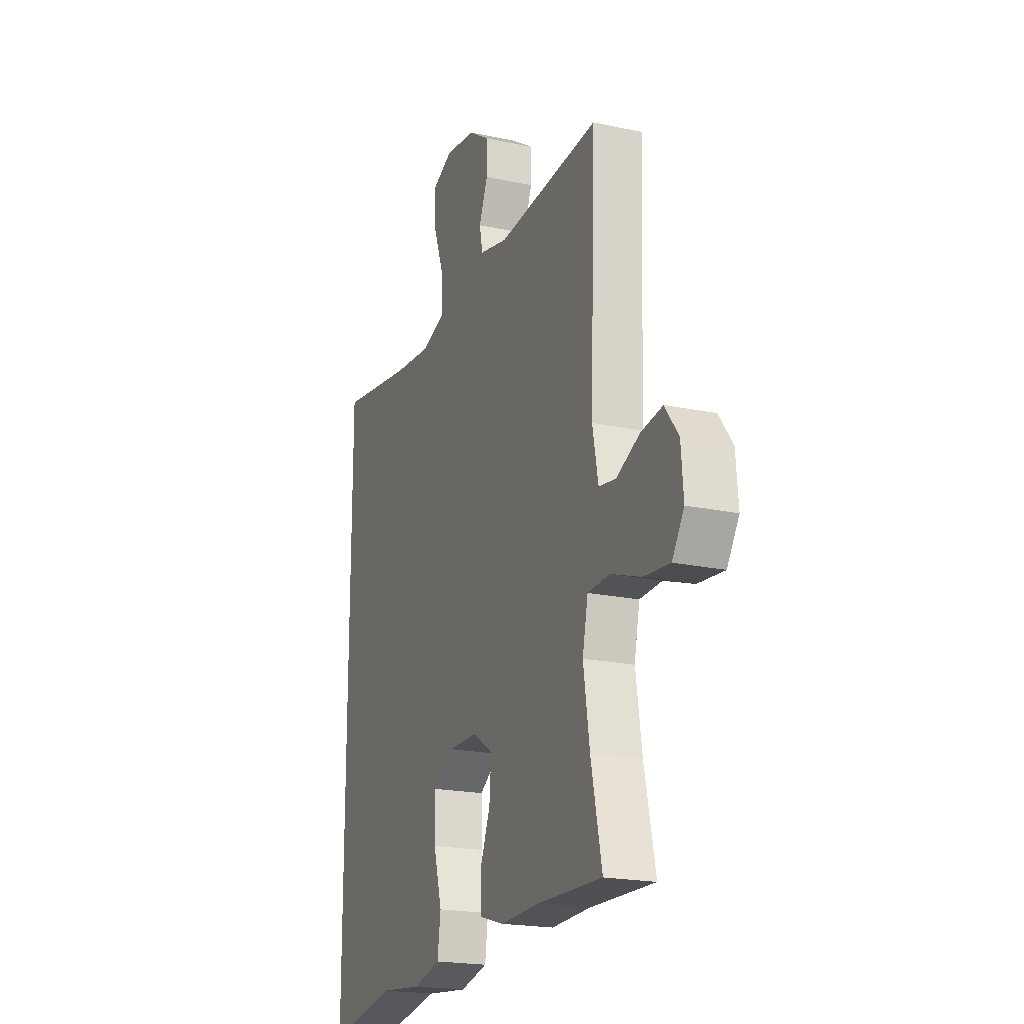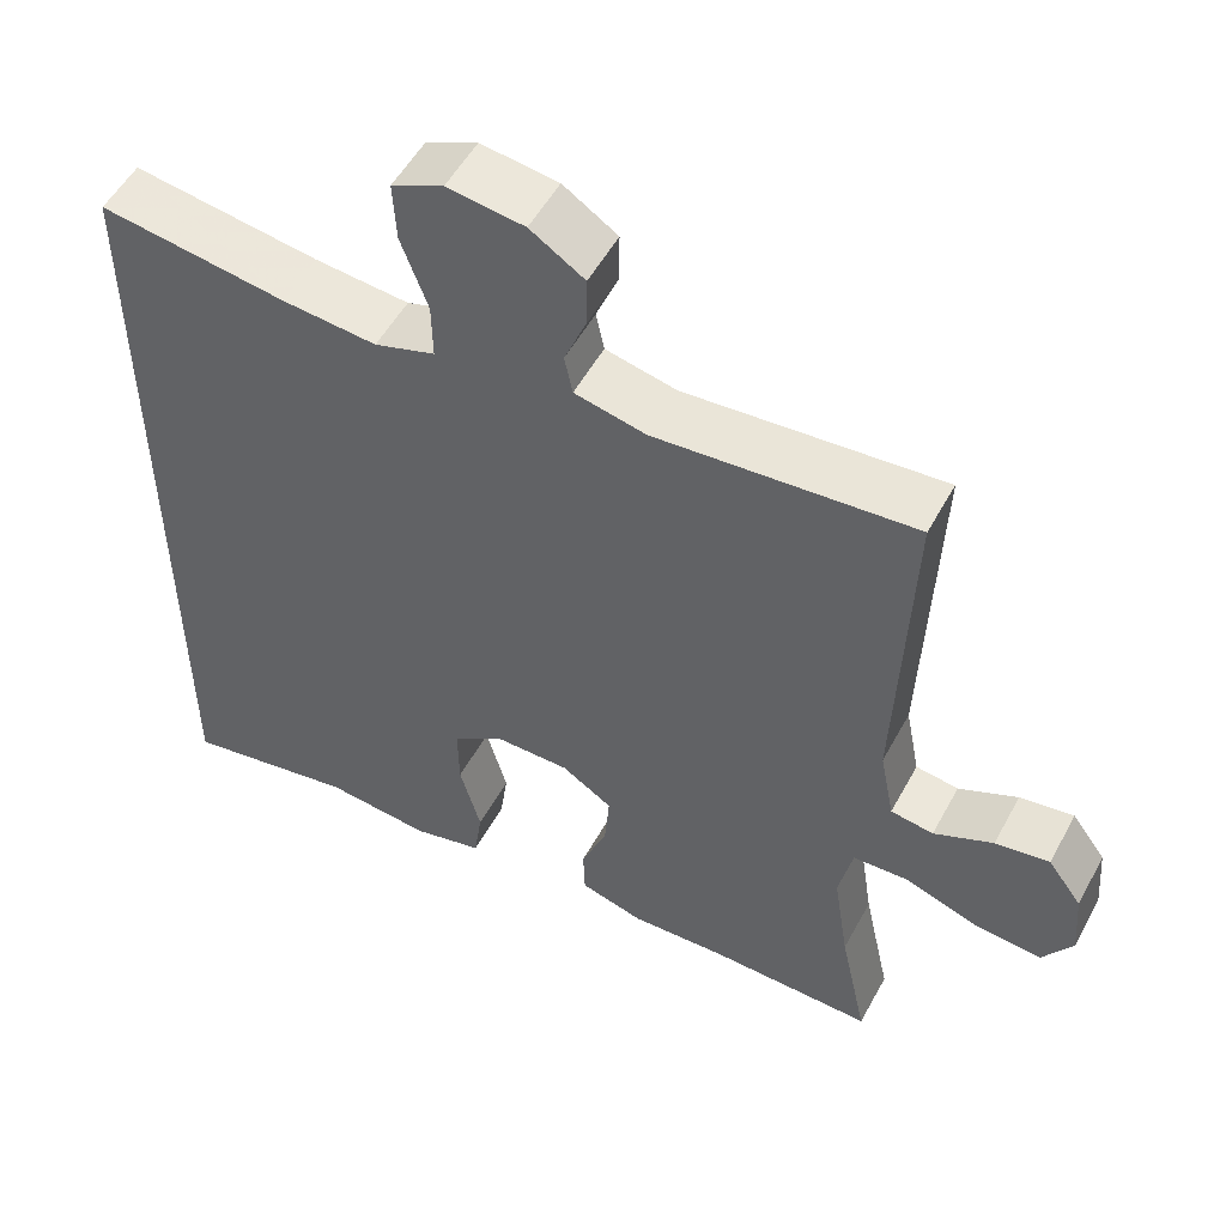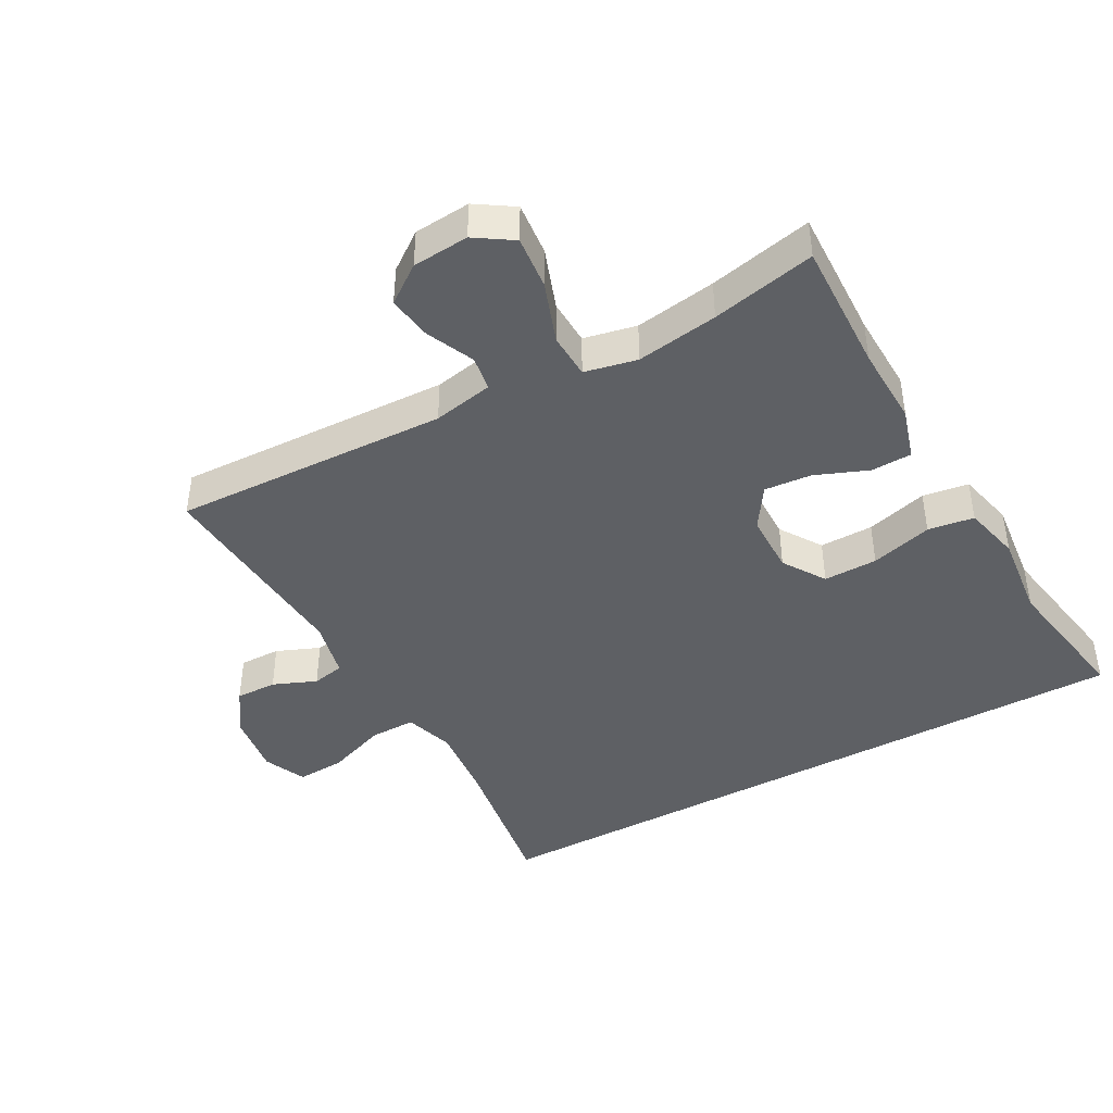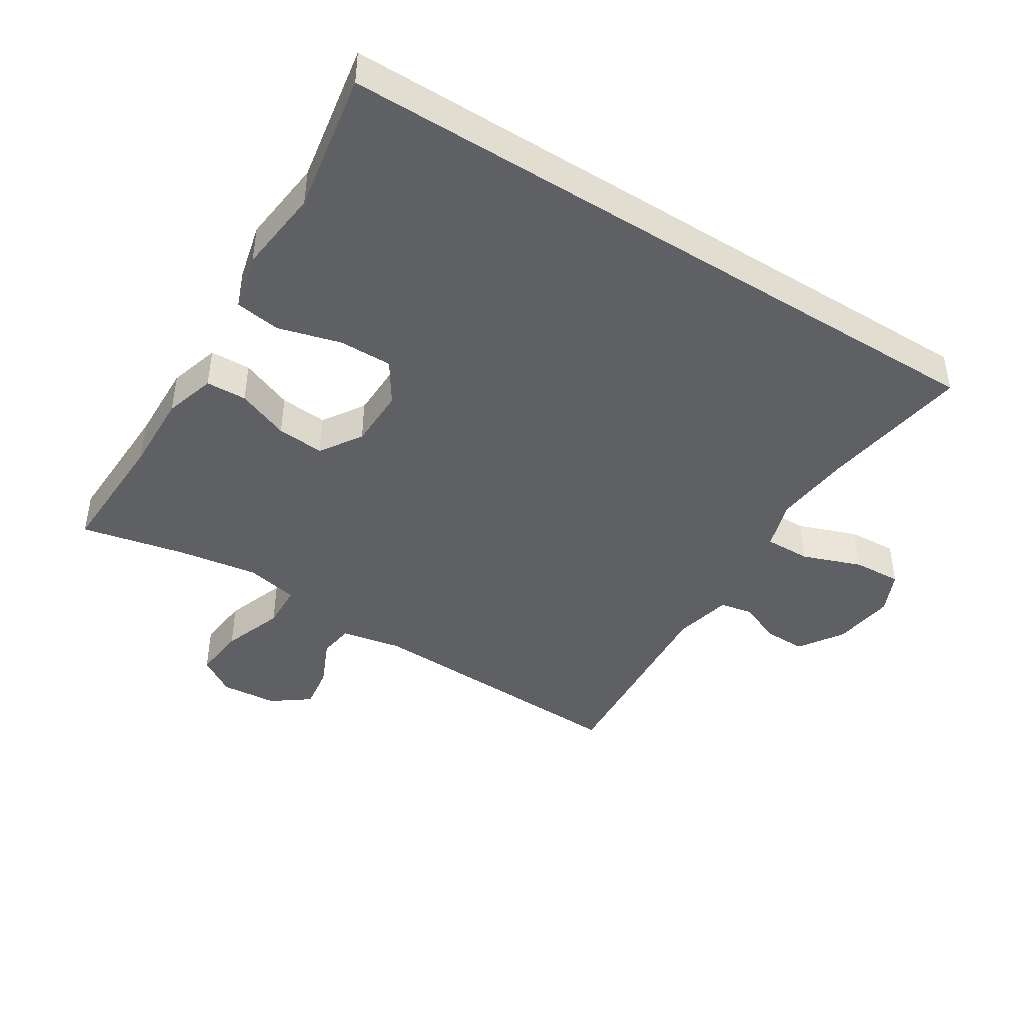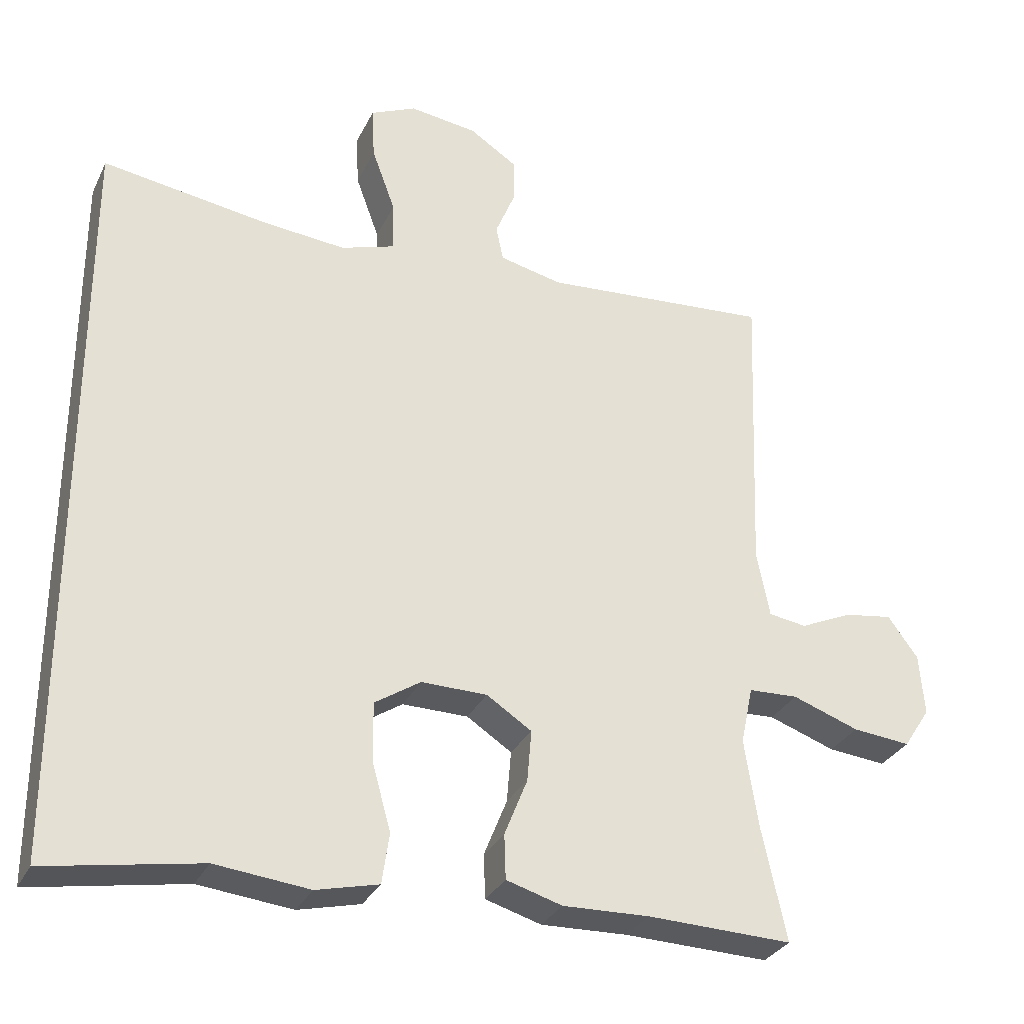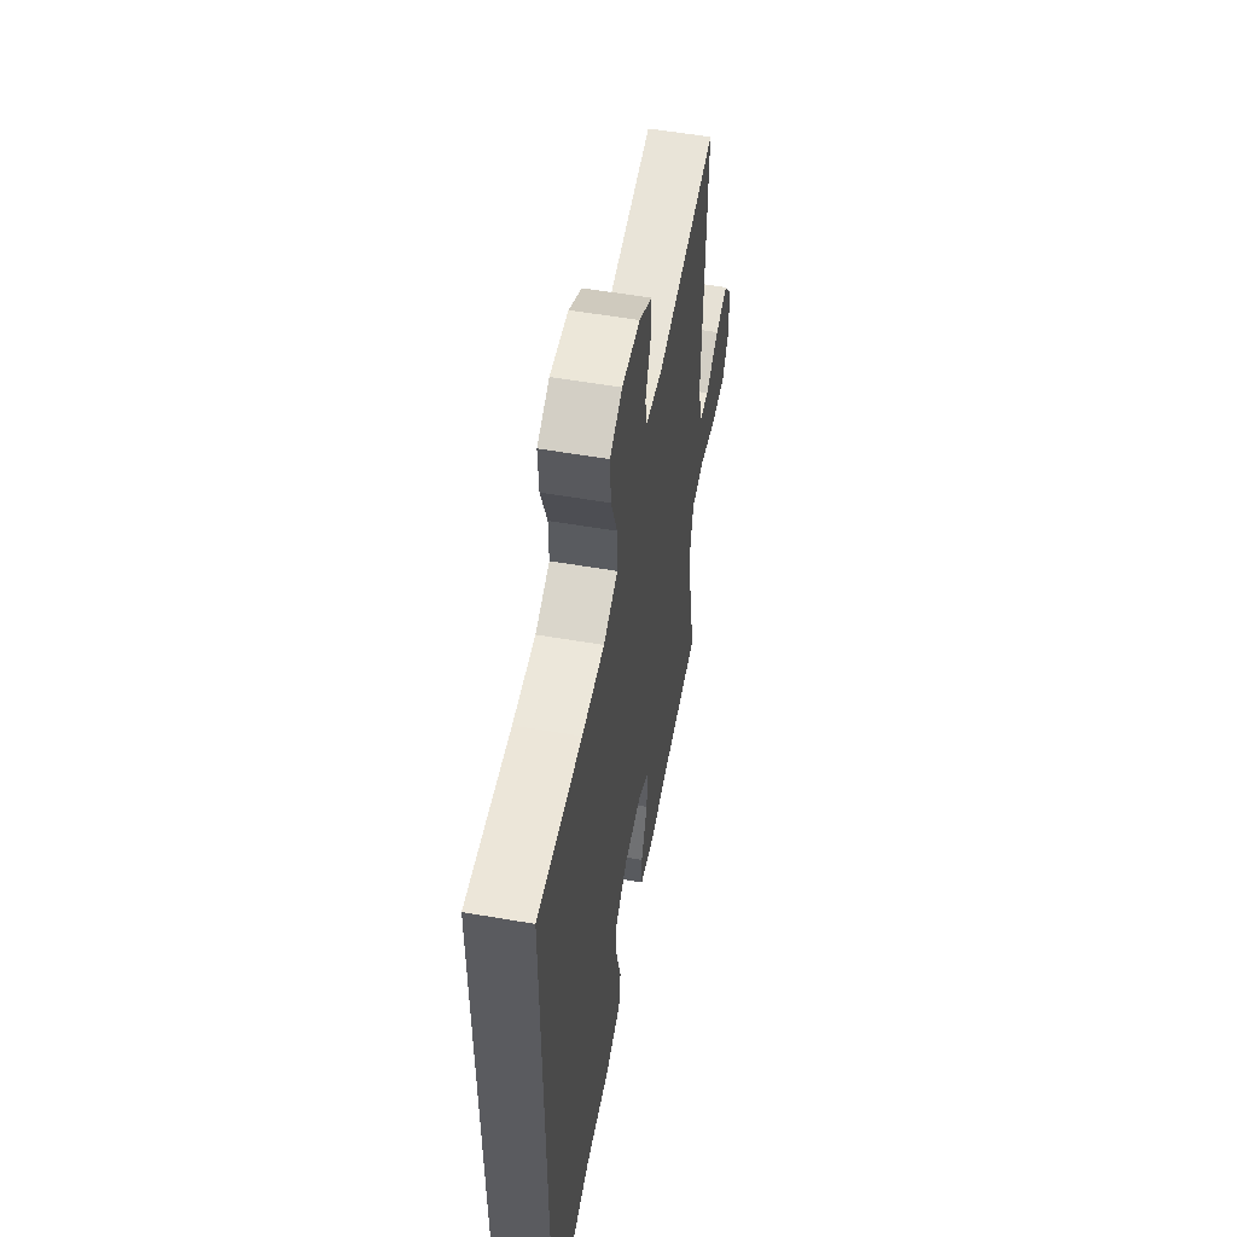
<metadata>
{"format":"obj","ext":"obj","renderer":"f3d","projection":"perspective","resolution":1024,"background":"white","views":[{"elev":-20.1,"azim":68.4,"up":"+Z"},{"elev":52.9,"azim":28.0,"up":"+Z"},{"elev":-43.0,"azim":118.7,"up":"+Y"},{"elev":-43.7,"azim":-122.3,"up":"+Y"},{"elev":-30.8,"azim":-22.4,"up":"+Z"},{"elev":55.5,"azim":-79.7,"up":"+Z"}]}
</metadata>
<code>
v 0.5 0.07 -0.5
v 0.298 0.07 -0.494
v 0.177 0.07 -0.498
v 0.099 0.07 -0.475
v 0.097 0.07 -0.413
v 0.129 0.07 -0.333
v 0.135 0.07 -0.261
v 0.072 0.07 -0.22
v -0.02 0.07 -0.219
v -0.084 0.07 -0.261
v -0.083 0.07 -0.343
v -0.057 0.07 -0.437
v -0.067 0.07 -0.507
v -0.154 0.07 -0.528
v -0.285 0.07 -0.514
v -0.5 0.07 -0.552
v -0.5 0.07 0.49
v -0.269 0.07 0.455
v -0.152 0.07 0.444
v -0.077 0.07 0.468
v -0.078 0.07 0.538
v -0.111 0.07 0.628
v -0.115 0.07 0.702
v -0.051 0.07 0.731
v 0.044 0.07 0.718
v 0.111 0.07 0.674
v 0.11 0.07 0.611
v 0.083 0.07 0.545
v 0.093 0.07 0.496
v 0.181 0.07 0.476
v 0.5 0.07 0.5
v 0.484 0.07 0.081
v 0.502 0.07 -0.011
v 0.555 0.07 -0.019
v 0.628 0.07 0.014
v 0.695 0.07 0.024
v 0.737 0.07 -0.033
v 0.744 0.07 -0.119
v 0.707 0.07 -0.176
v 0.626 0.07 -0.168
v 0.533 0.07 -0.135
v 0.464 0.07 -0.138
v 0.447 0.07 -0.218
v 0.466 0.07 -0.342
v 0.5 0 -0.5
v 0.298 0 -0.494
v 0.177 0 -0.498
v 0.099 0 -0.475
v 0.097 0 -0.413
v 0.129 0 -0.333
v 0.135 0 -0.261
v 0.072 0 -0.22
v -0.02 0 -0.219
v -0.084 0 -0.261
v -0.083 0 -0.343
v -0.057 0 -0.437
v -0.067 0 -0.507
v -0.154 0 -0.528
v -0.285 0 -0.514
v -0.5 0 -0.552
v -0.5 0 0.49
v -0.269 0 0.455
v -0.152 0 0.444
v -0.077 0 0.468
v -0.078 0 0.538
v -0.111 0 0.628
v -0.115 0 0.702
v -0.051 0 0.731
v 0.044 0 0.718
v 0.111 0 0.674
v 0.11 0 0.611
v 0.083 0 0.545
v 0.093 0 0.496
v 0.181 0 0.476
v 0.5 0 0.5
v 0.484 0 0.081
v 0.502 0 -0.011
v 0.555 0 -0.019
v 0.628 0 0.014
v 0.695 0 0.024
v 0.737 0 -0.033
v 0.744 0 -0.119
v 0.707 0 -0.176
v 0.626 0 -0.168
v 0.533 0 -0.135
v 0.464 0 -0.138
v 0.447 0 -0.218
v 0.466 0 -0.342
f 38 39 40 41
f 38 41 42
f 37 38 42
f 34 35 36 37
f 34 37 42
f 33 34 42
f 32 33 42
f 30 31 32 42
f 29 30 42 43
f 25 26 27 28
f 25 28 29
f 24 25 29
f 21 22 23 24
f 20 21 24 29
f 19 20 29 43
f 15 16 17 18
f 11 12 13 14
f 10 11 14 15
f 3 4 5 6
f 2 3 6 7
f 44 1 2 7
f 43 44 7 8
f 19 43 8 9
f 10 15 18 19
f 9 10 19
f 85 84 83 82
f 86 85 82
f 86 82 81
f 81 80 79 78
f 86 81 78
f 86 78 77
f 86 77 76
f 86 76 75 74
f 87 86 74 73
f 72 71 70 69
f 73 72 69
f 73 69 68
f 68 67 66 65
f 73 68 65 64
f 87 73 64 63
f 62 61 60 59
f 58 57 56 55
f 59 58 55 54
f 50 49 48 47
f 51 50 47 46
f 51 46 45 88
f 52 51 88 87
f 53 52 87 63
f 63 62 59 54
f 63 54 53
f 1 45 46 2
f 2 46 47 3
f 3 47 48 4
f 4 48 49 5
f 5 49 50 6
f 6 50 51 7
f 7 51 52 8
f 8 52 53 9
f 9 53 54 10
f 10 54 55 11
f 11 55 56 12
f 12 56 57 13
f 13 57 58 14
f 14 58 59 15
f 15 59 60 16
f 16 60 61 17
f 17 61 62 18
f 18 62 63 19
f 19 63 64 20
f 20 64 65 21
f 21 65 66 22
f 22 66 67 23
f 23 67 68 24
f 24 68 69 25
f 25 69 70 26
f 26 70 71 27
f 27 71 72 28
f 28 72 73 29
f 29 73 74 30
f 30 74 75 31
f 31 75 76 32
f 32 76 77 33
f 33 77 78 34
f 34 78 79 35
f 35 79 80 36
f 36 80 81 37
f 37 81 82 38
f 38 82 83 39
f 39 83 84 40
f 40 84 85 41
f 41 85 86 42
f 42 86 87 43
f 43 87 88 44
f 44 88 45 1

</code>
